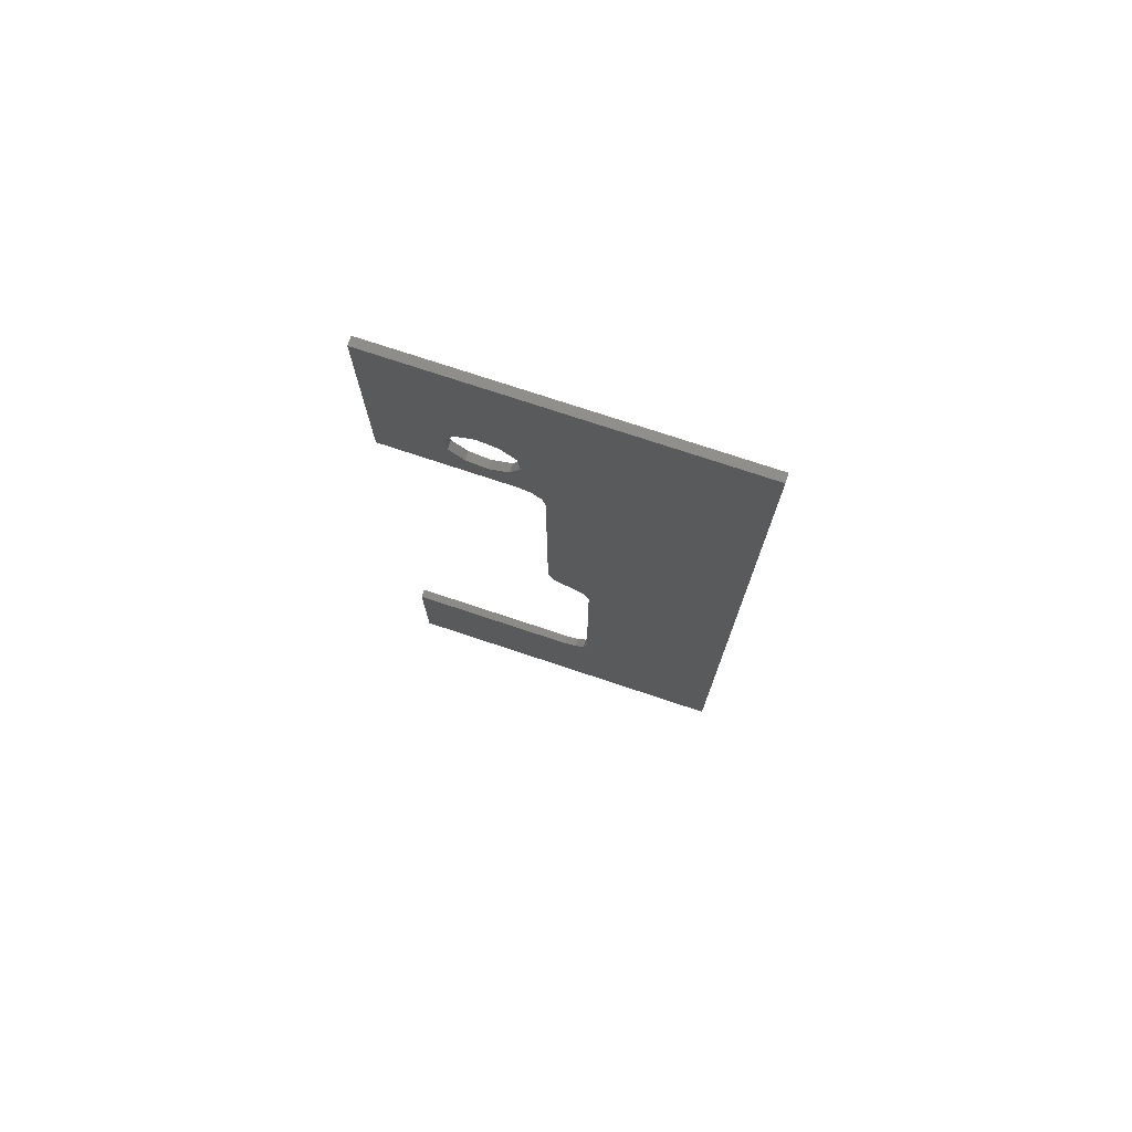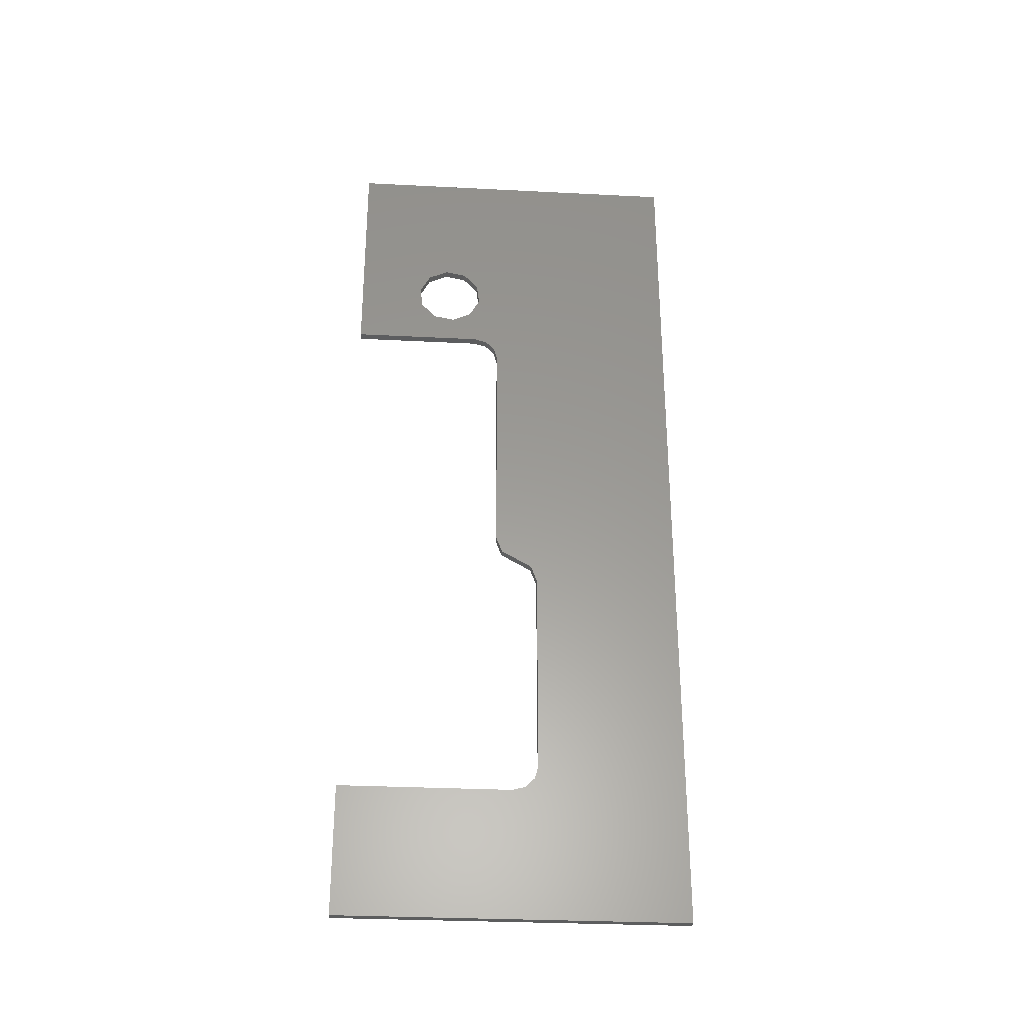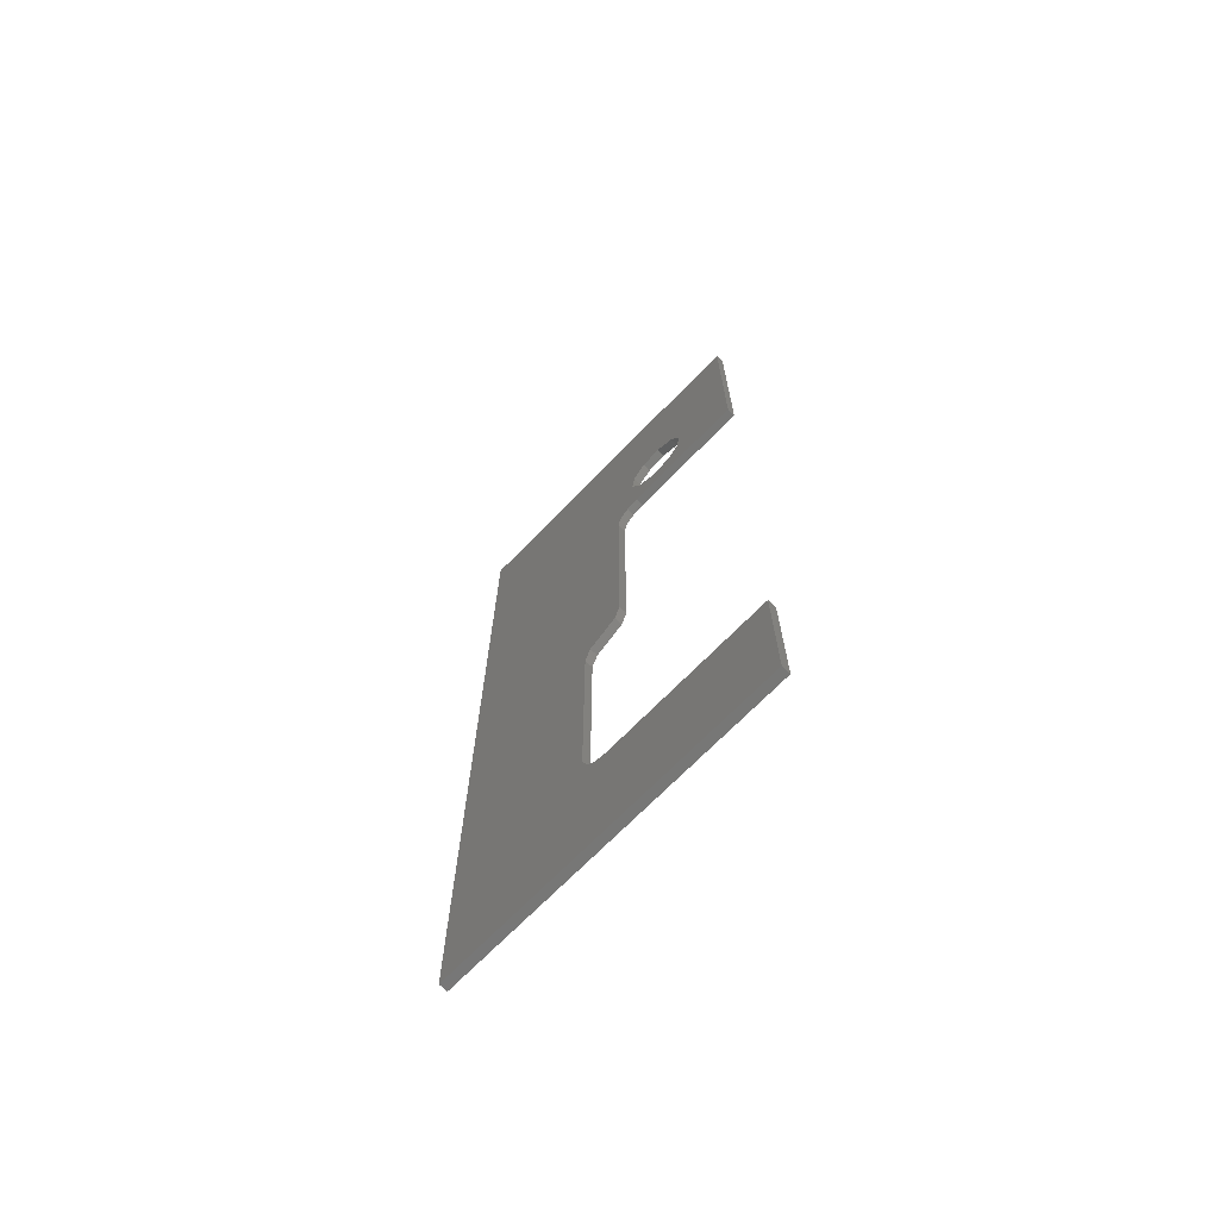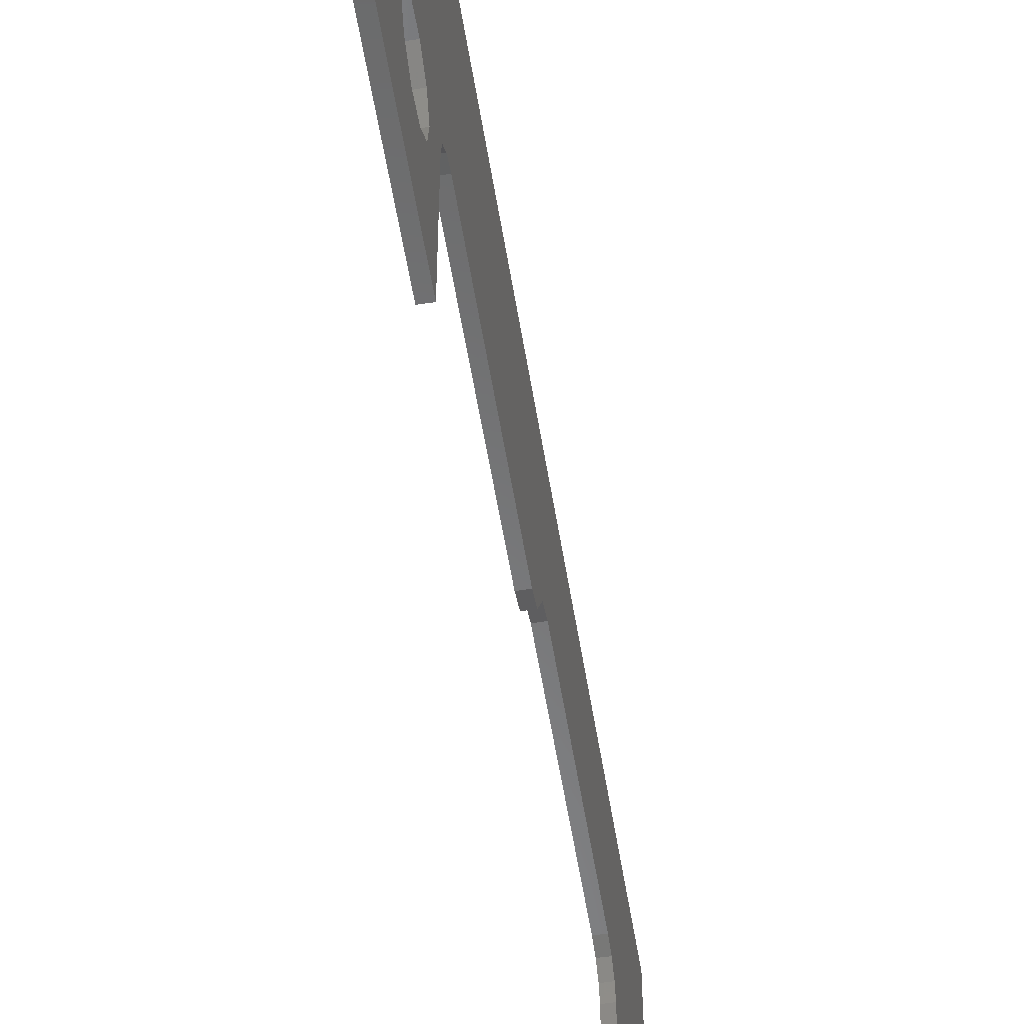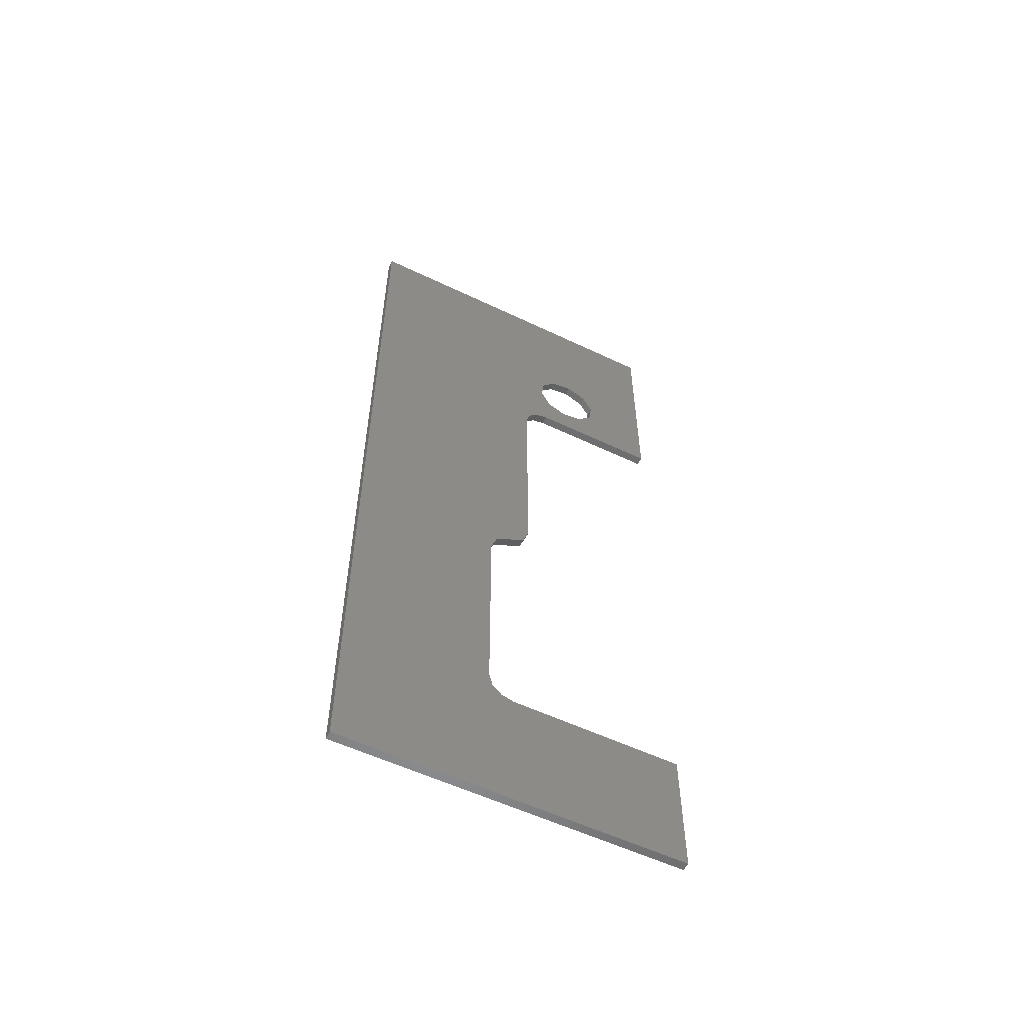
<metadata>
{"format":"stl","ext":"stl","renderer":"f3d","projection":"perspective","resolution":1024,"background":"white","views":[{"elev":74.8,"azim":-71.6,"up":"+Y"},{"elev":-30.5,"azim":-94.2,"up":"+Y"},{"elev":-69.5,"azim":135.9,"up":"+Y"},{"elev":-55.9,"azim":-170.8,"up":"+Z"},{"elev":-56.0,"azim":63.4,"up":"+Y"}]}
</metadata>
<code>
# stl→obj: 58 verts, 116 faces
v 1 -34 3
v 0 -34 3
v 1 -9.916 3
v 0 -9.916 3
v 1 -37 -1.066e-14
v 1 -37 -20
v 0 -37 -1.243e-14
v 0 -37 -20
v 0 32.26 -4.469
v 0 25.6 -3.5
v 0 24.5 -2.402
v 0 26 -20
v 0 29.03 -7.888
v 3.608e-16 29.49 -10.32
v 0 31.29 -12.01
v 0 33.74 -12.33
v 0 52 -20
v 0 23 -2
v 0 -4 -2
v 0 -5.936 -1.291
v 0 -6.958 0.5
v 0 -7.98 2.291
v 0 -52 20
v 0 52 20
v 0 34.71 -4.785
v 0 -35.5 2.598
v 0 -36.6 1.5
v 0 -52 -20
v 0 26 -5
v 0 30.09 -5.654
v 0 35.91 -11.15
v 0 36.97 -8.912
v 3.608e-16 36.51 -6.482
v 1 24.5 -2.402
v 1 25.6 -3.5
v 1 32.26 -4.469
v 1 26 -20
v 1 52 -20
v 1 33.74 -12.33
v 1 31.29 -12.01
v 1 29.49 -10.32
v 1 29.03 -7.888
v 1 23 -2
v 1 -52 20
v 1 -7.98 2.291
v 1 -6.958 0.5
v 1 -5.936 -1.291
v 1 -4 -2
v 1 34.71 -4.785
v 1 52 20
v 1 26 -5
v 1 30.09 -5.654
v 1 -52 -20
v 1 -36.6 1.5
v 1 -35.5 2.598
v 1 36.51 -6.482
v 1 36.97 -8.912
v 1 35.91 -11.15
f 1 2 3
f 3 2 4
f 5 6 7
f 7 6 8
f 9 10 11
f 12 13 14
f 12 14 15
f 12 15 16
f 12 16 17
f 18 19 20
f 18 20 21
f 18 21 22
f 18 22 4
f 18 4 23
f 18 23 11
f 23 24 25
f 23 25 9
f 23 9 11
f 23 4 2
f 23 2 26
f 23 26 27
f 23 27 7
f 23 7 8
f 23 8 28
f 29 10 9
f 29 9 30
f 29 30 13
f 29 13 12
f 17 16 31
f 17 31 32
f 17 32 33
f 17 33 25
f 17 25 24
f 34 35 36
f 37 38 39
f 37 39 40
f 37 40 41
f 37 41 42
f 43 34 44
f 43 44 3
f 43 3 45
f 43 45 46
f 43 46 47
f 43 47 48
f 44 34 36
f 44 36 49
f 44 49 50
f 51 37 42
f 51 42 52
f 51 52 36
f 51 36 35
f 44 53 6
f 44 6 5
f 44 5 54
f 44 54 55
f 44 55 1
f 44 1 3
f 38 50 49
f 38 49 56
f 38 56 57
f 38 57 58
f 38 58 39
f 27 5 7
f 5 27 54
f 54 27 26
f 54 26 55
f 55 26 2
f 55 2 1
f 19 48 20
f 20 48 47
f 20 47 21
f 21 47 46
f 46 45 21
f 21 45 22
f 45 3 22
f 22 3 4
f 43 48 18
f 18 48 19
f 51 29 37
f 37 29 12
f 11 43 18
f 43 11 34
f 34 11 10
f 34 10 35
f 35 10 29
f 35 29 51
f 6 53 8
f 8 53 28
f 38 37 17
f 17 37 12
f 30 42 13
f 13 42 41
f 13 41 14
f 42 30 52
f 52 30 9
f 52 9 36
f 36 9 25
f 36 25 49
f 49 25 33
f 49 33 56
f 31 57 32
f 32 57 56
f 32 56 33
f 57 31 58
f 58 31 16
f 58 16 39
f 39 16 15
f 39 15 40
f 40 15 14
f 40 14 41
f 50 38 24
f 24 38 17
f 53 44 28
f 28 44 23
f 44 50 23
f 23 50 24

</code>
